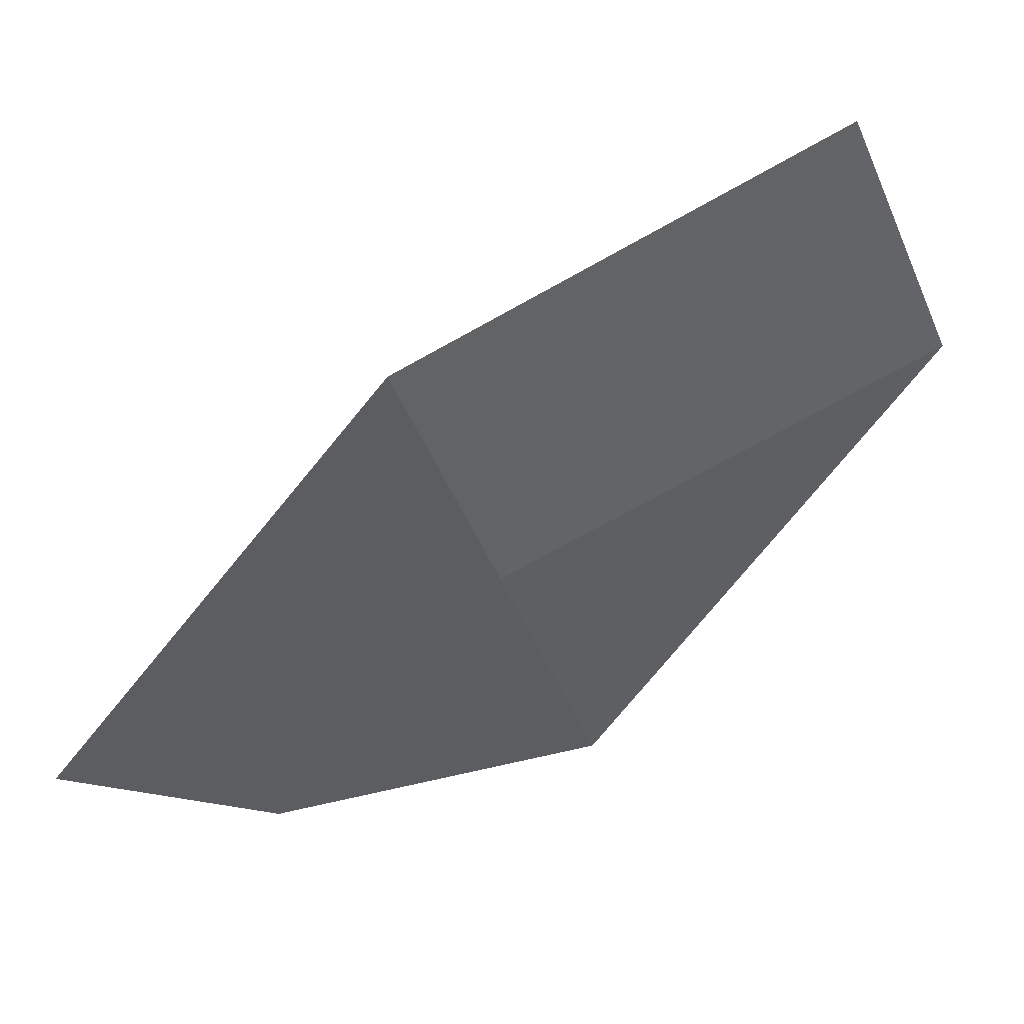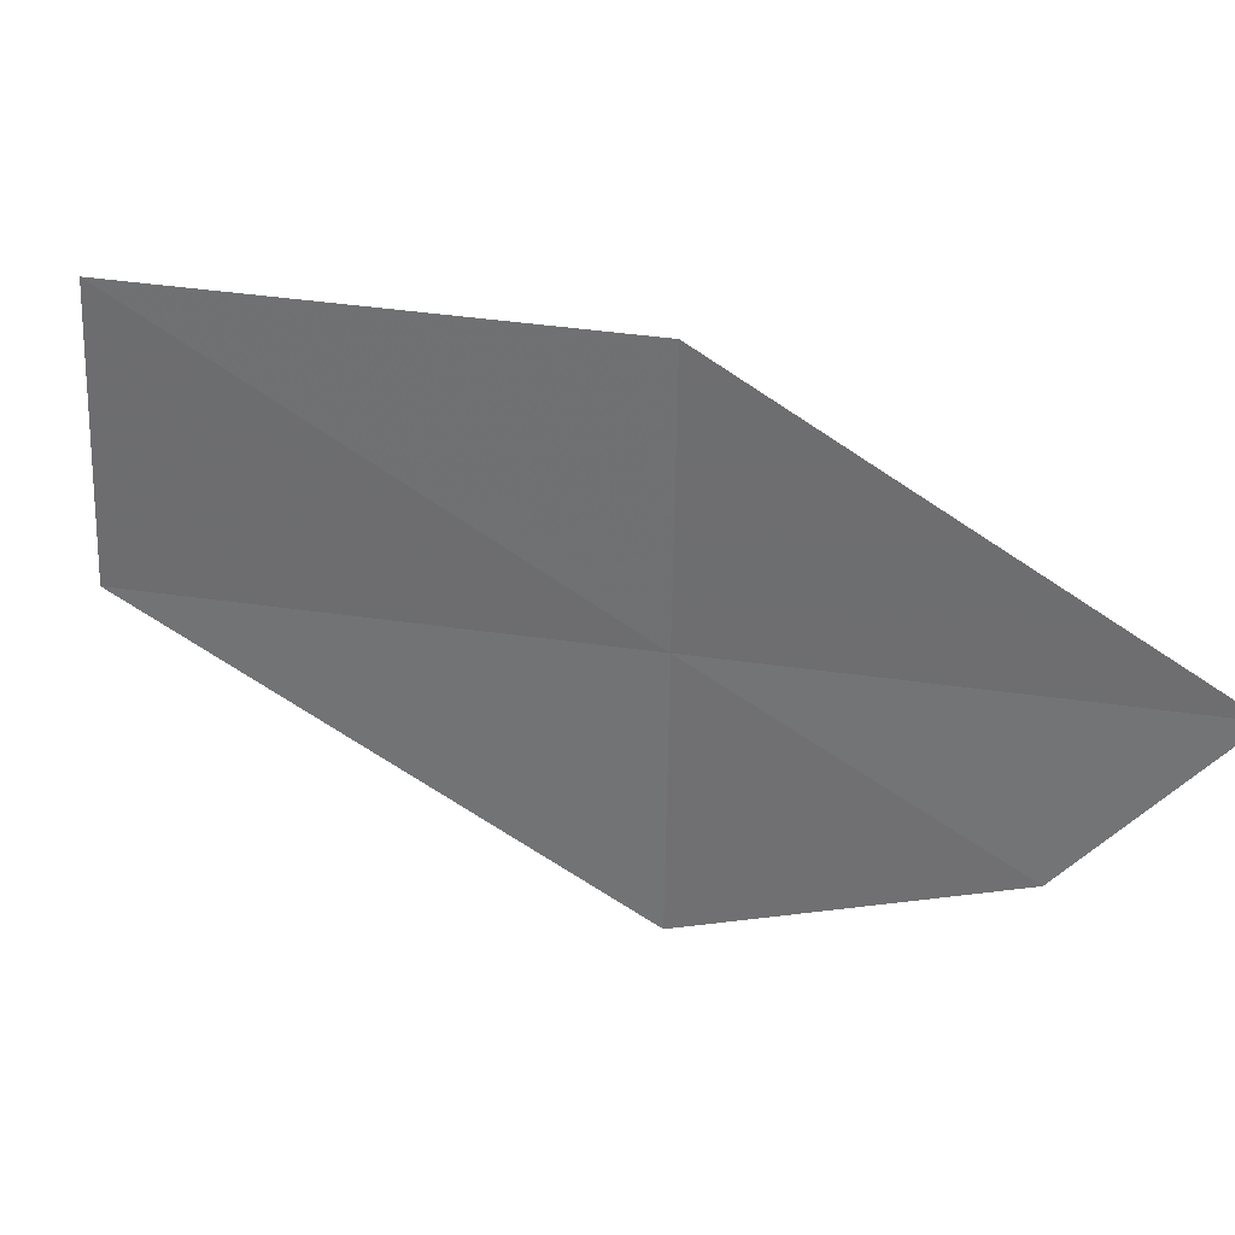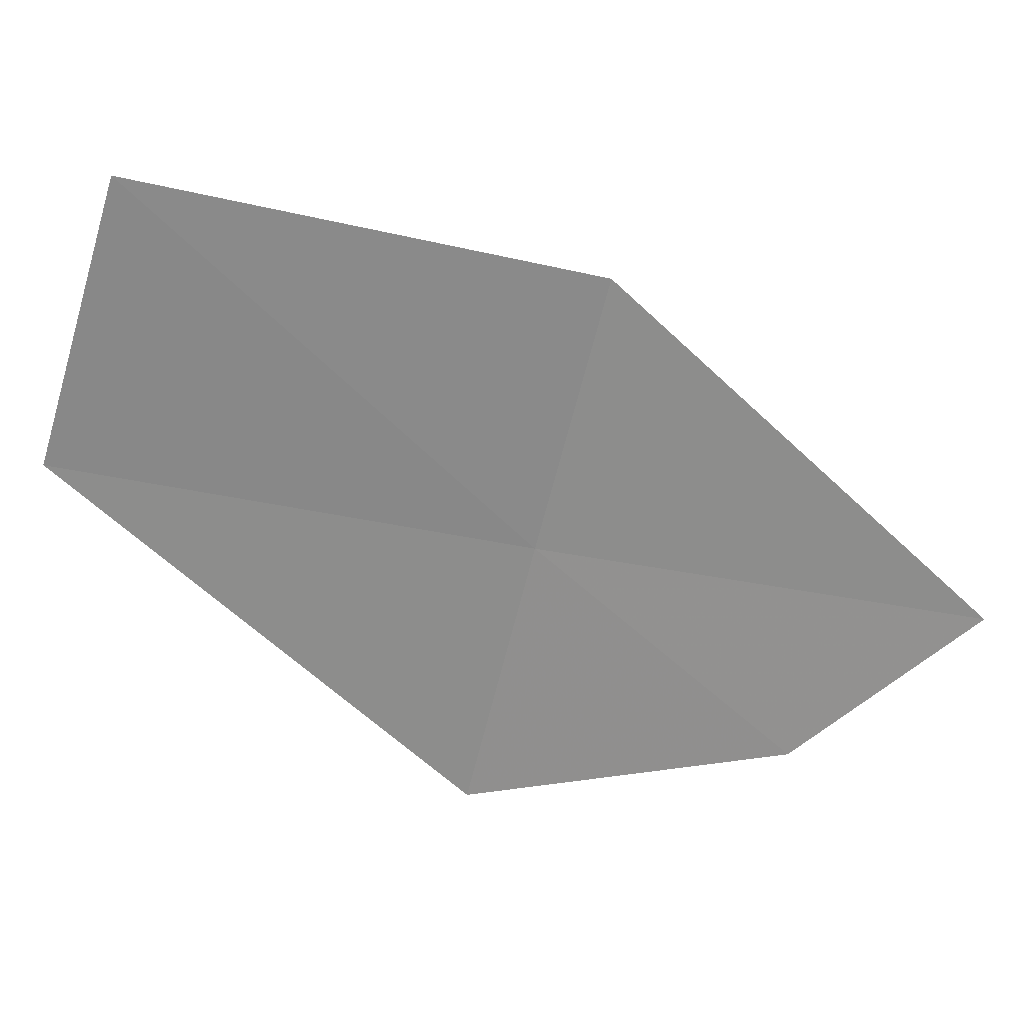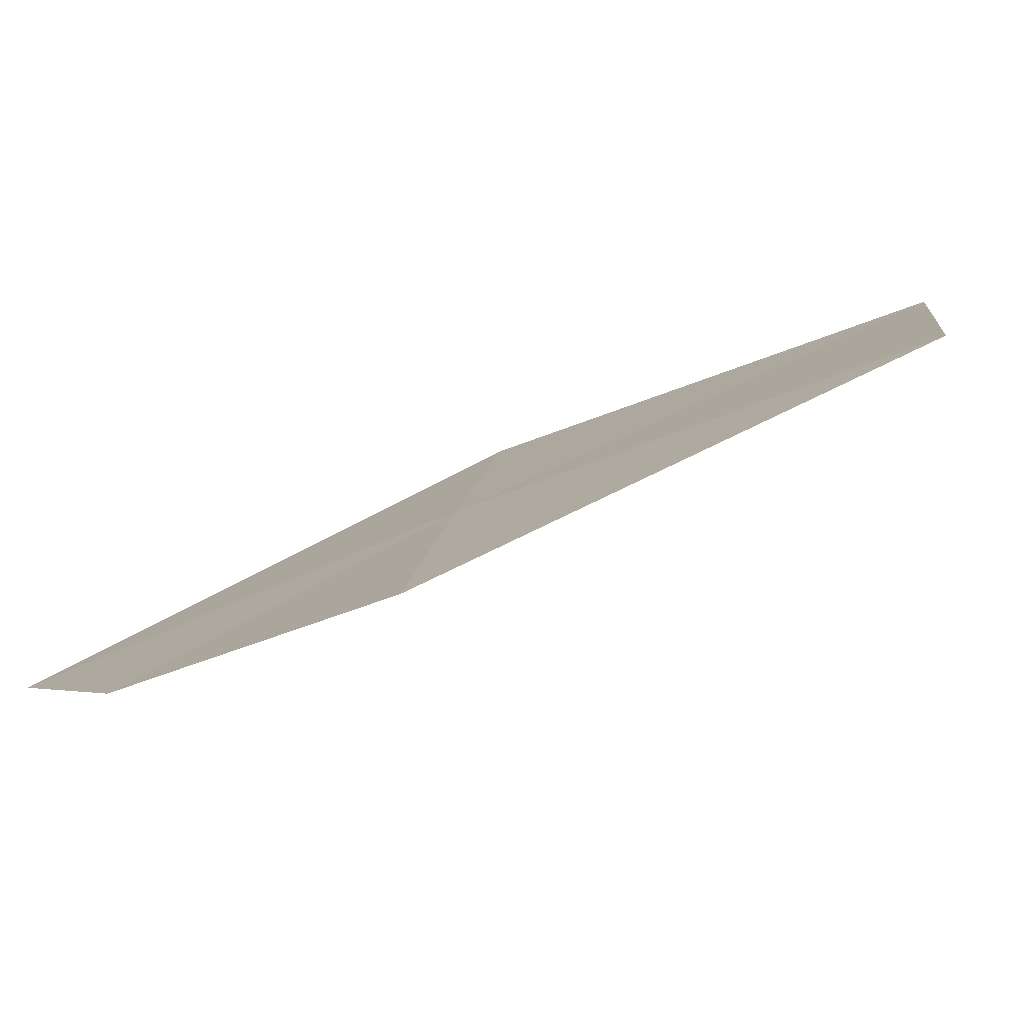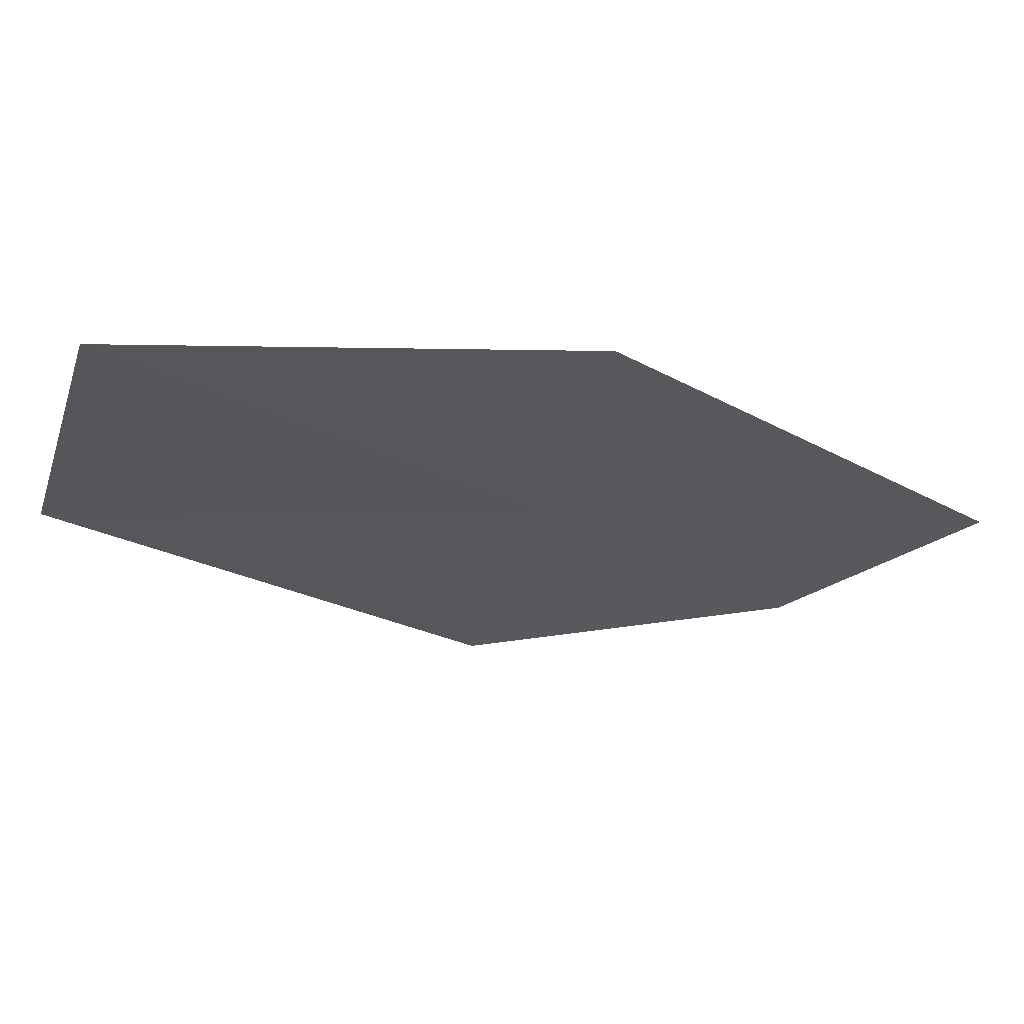
<metadata>
{"format":"obj","ext":"obj","renderer":"f3d","projection":"perspective","resolution":1024,"background":"white","views":[{"elev":78.4,"azim":108.6,"up":"+Z"},{"elev":-2.9,"azim":-37.5,"up":"+Z"},{"elev":-9.7,"azim":-60.6,"up":"+Z"},{"elev":-41.2,"azim":157.1,"up":"+Z"},{"elev":25.1,"azim":-59.9,"up":"+Z"}]}
</metadata>
<code>
v 15.89 21.58 17.08
v 16.88 21.04 16.39
v 17.04 20.3 16.87
v 16.25 22.07 16.23
v 15.52 21.08 17.92
v 14.3 22.25 18.13
v 14.65 22.79 17.29
f 1 5 3
f 1 6 5
f 1 7 6
f 1 4 7
f 1 3 2
f 1 2 4

</code>
